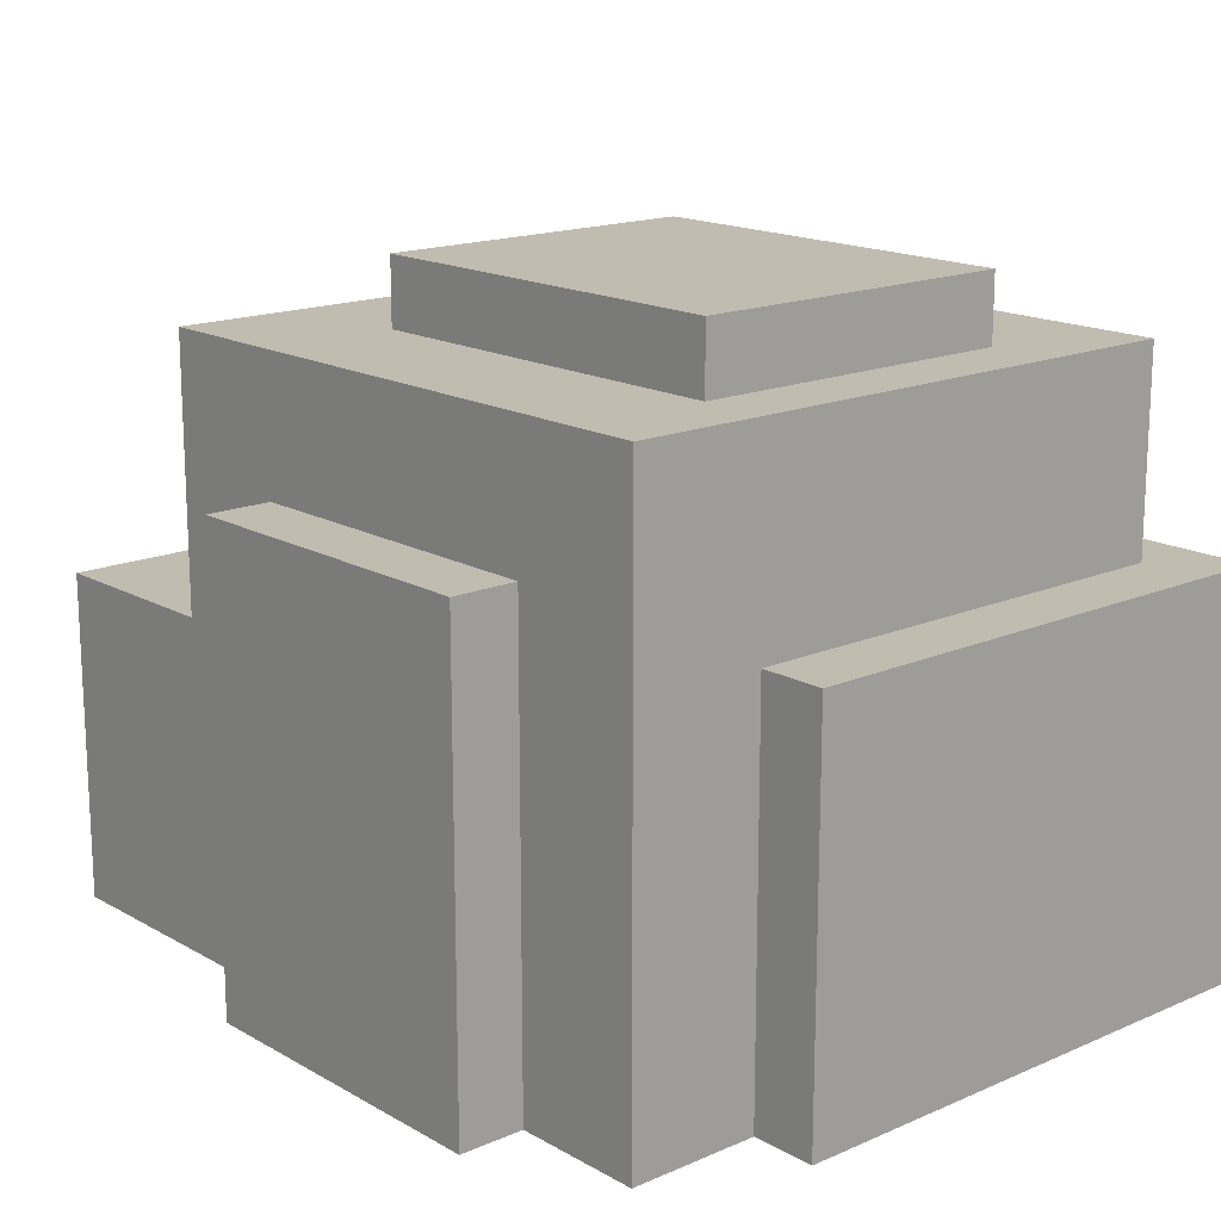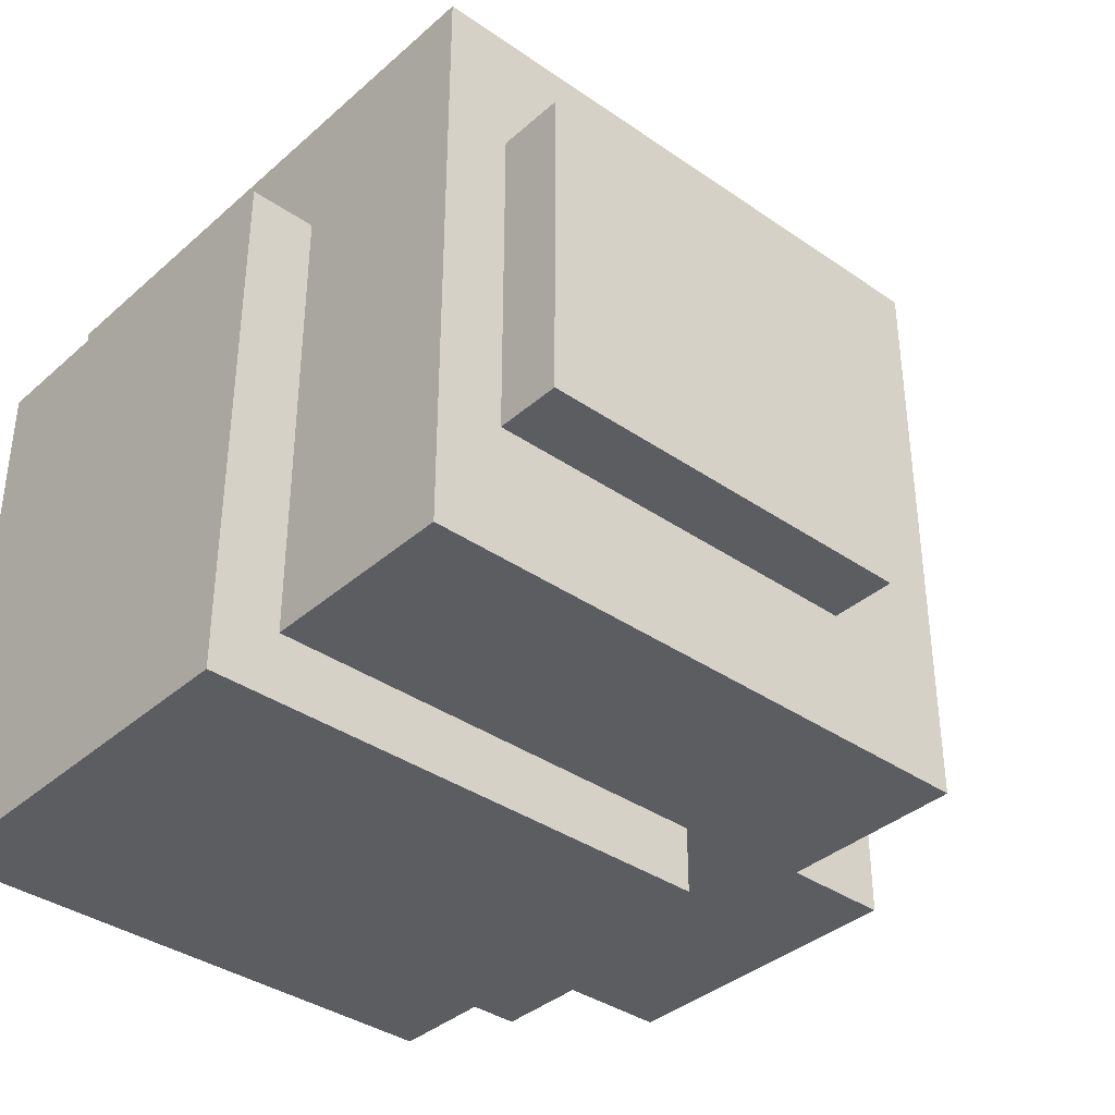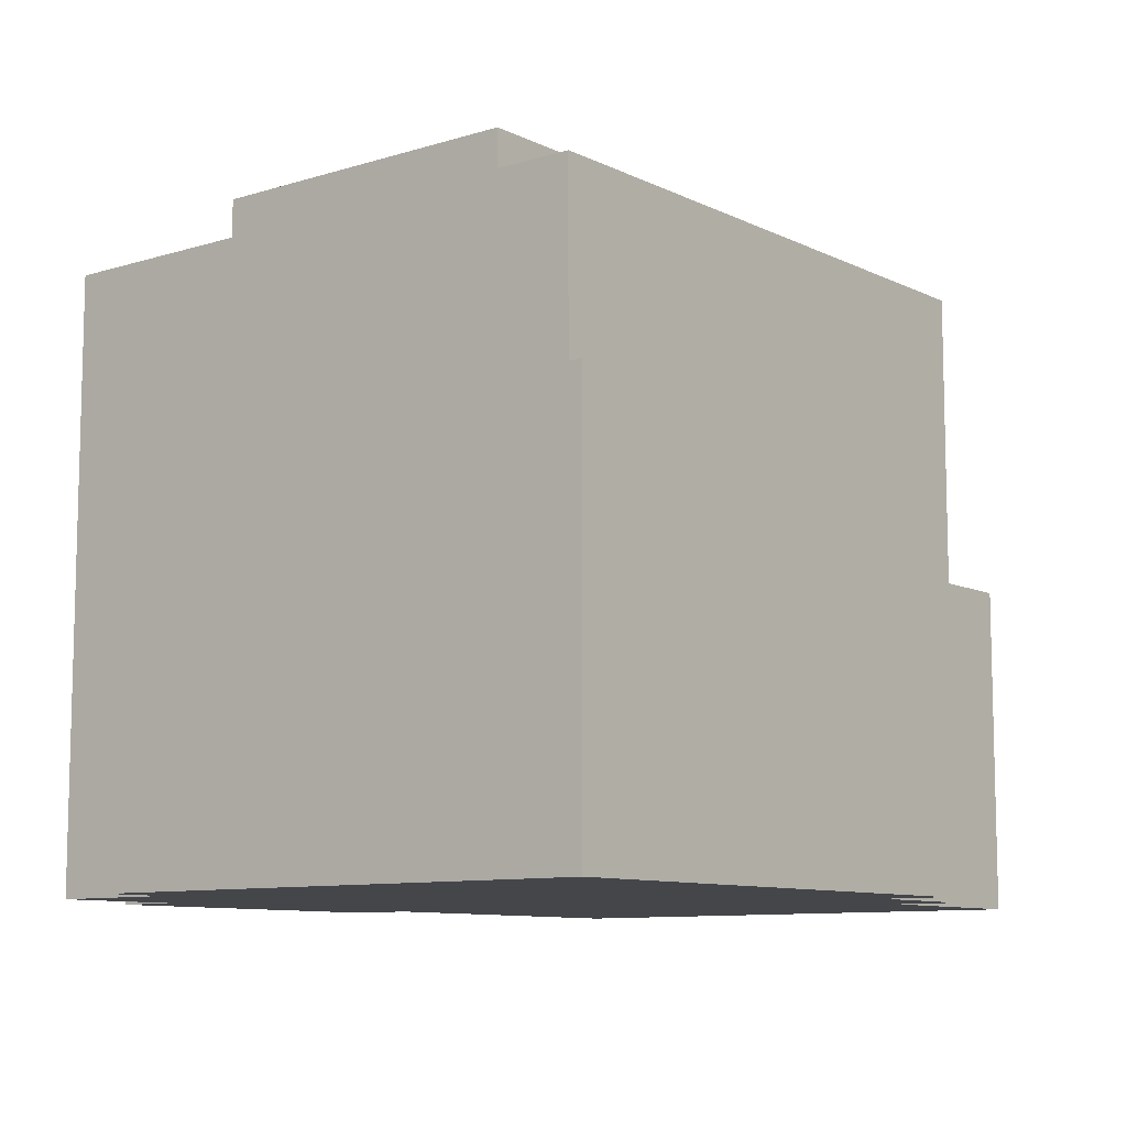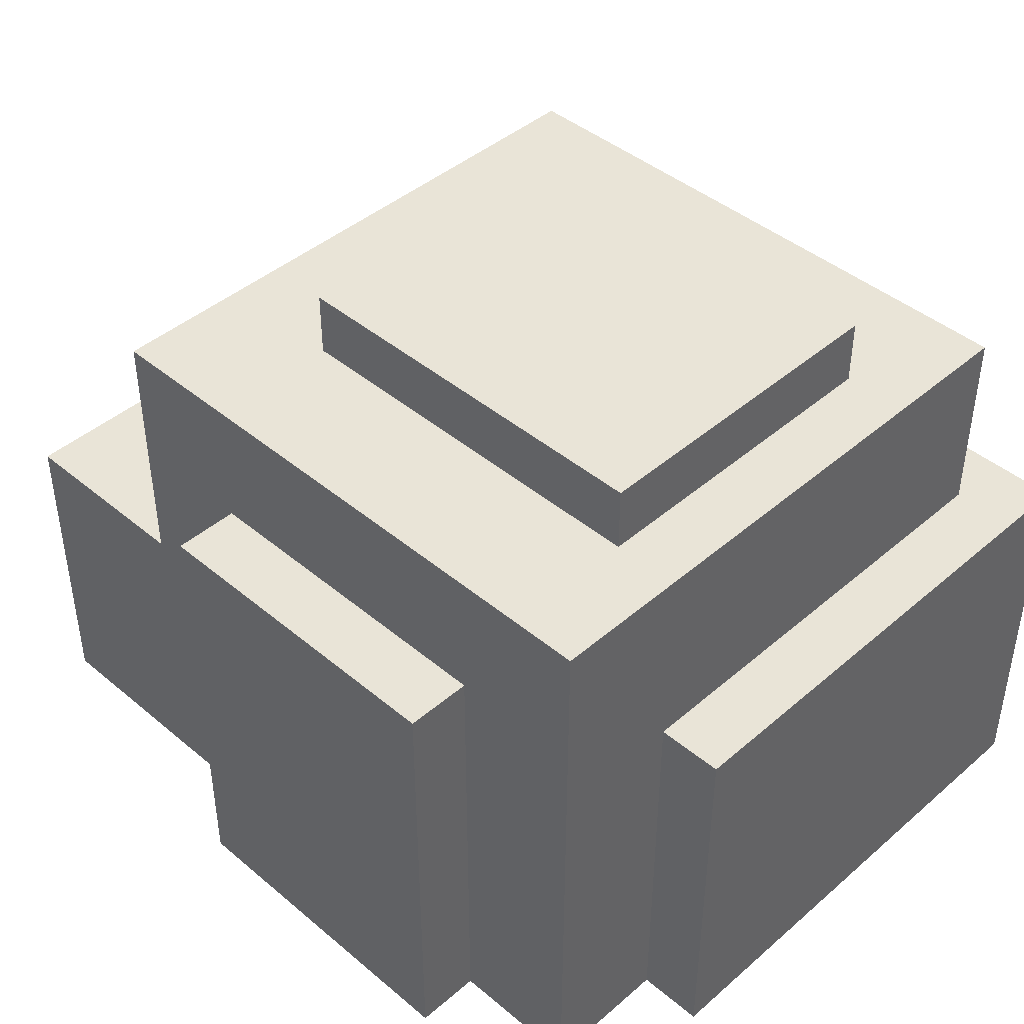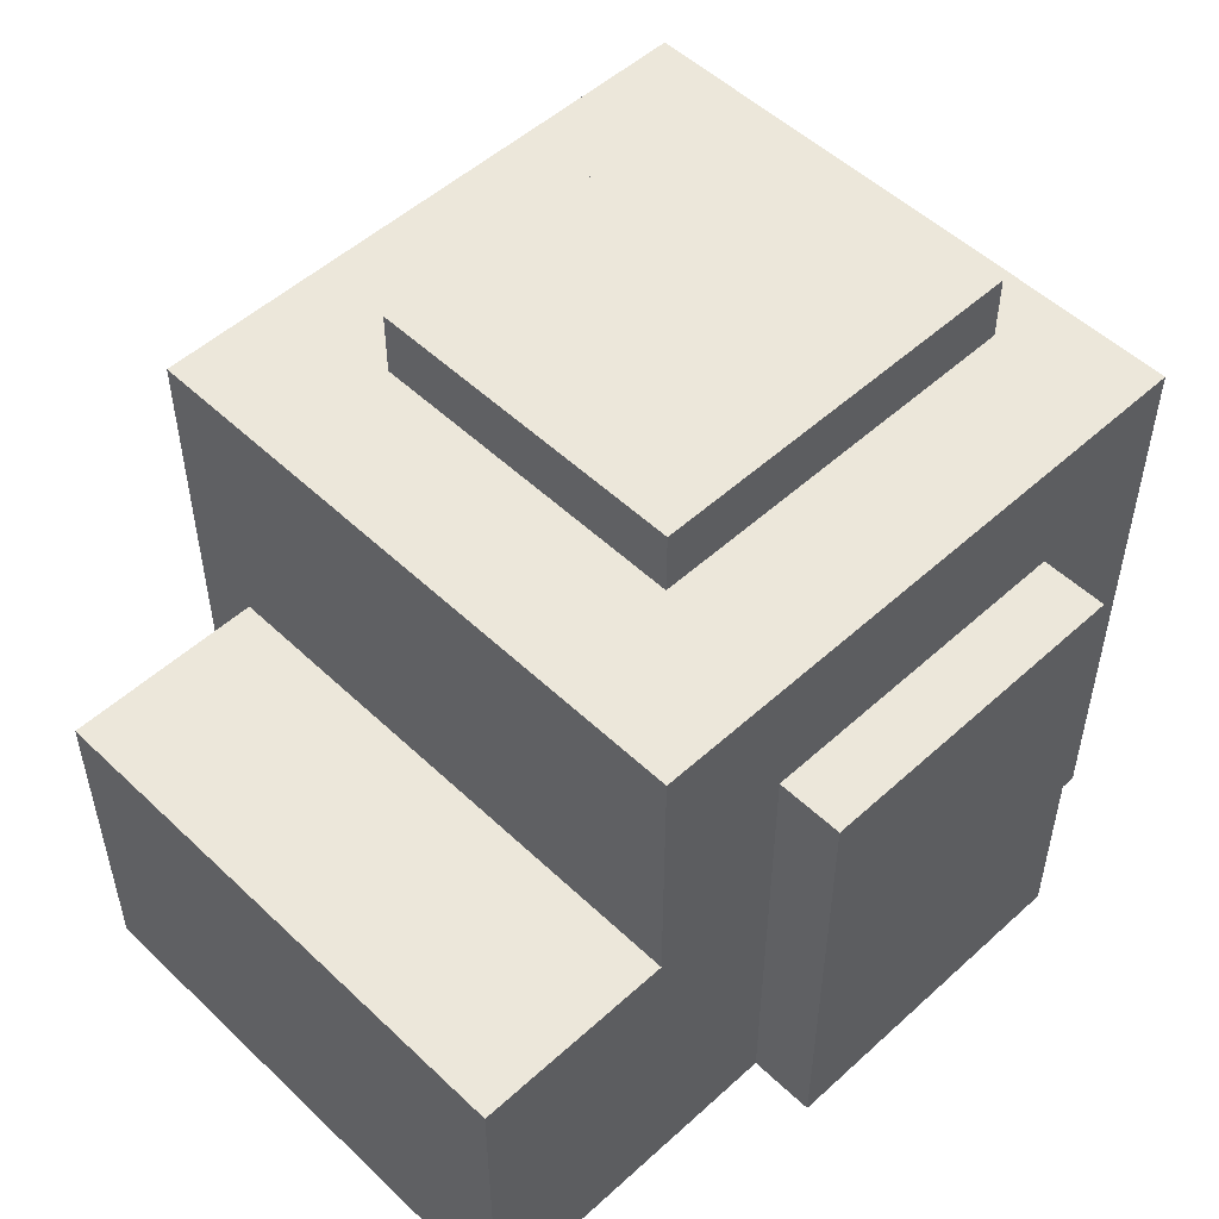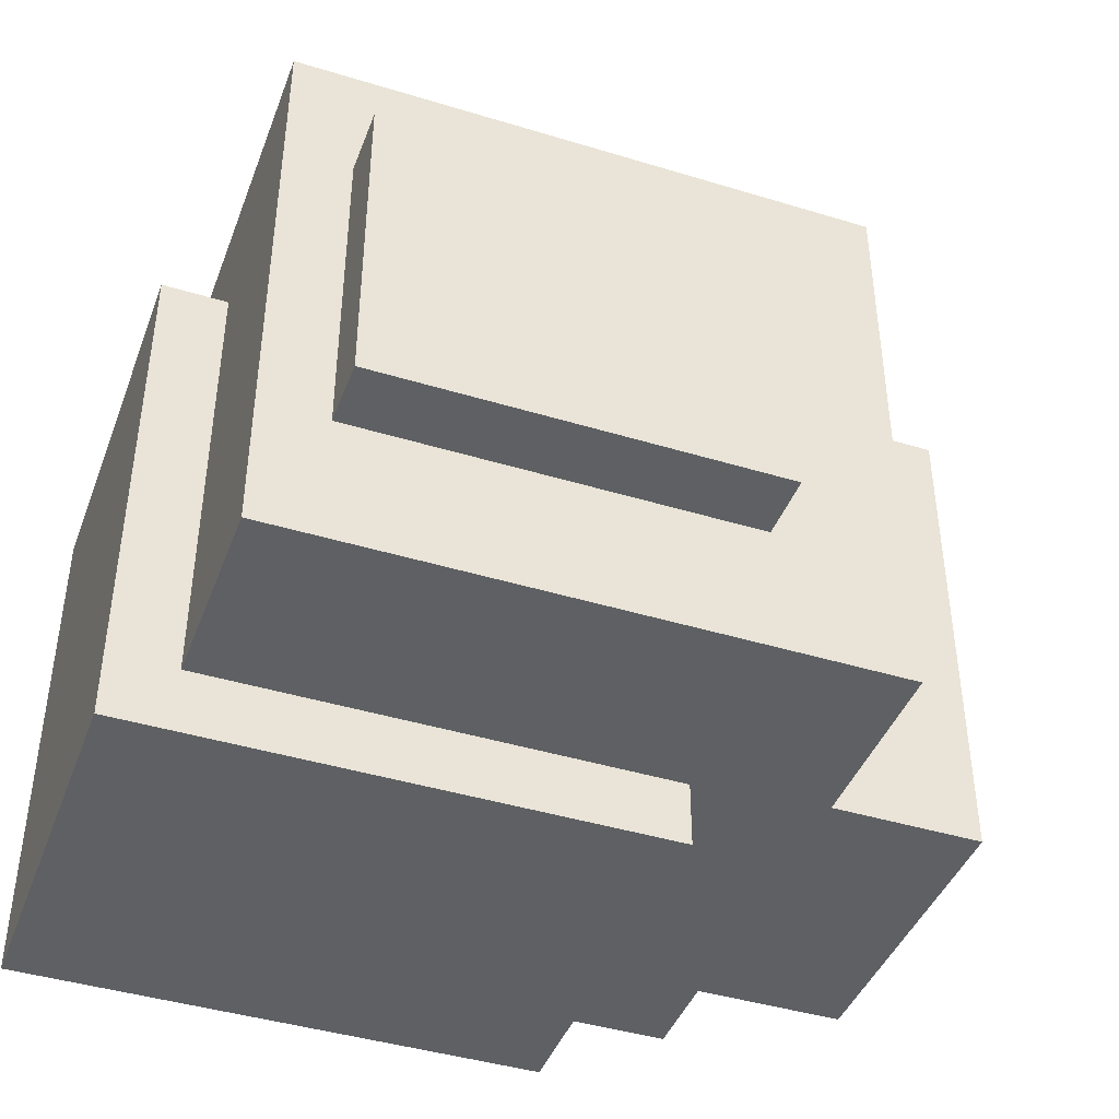
<metadata>
{"format":"obj","ext":"obj","renderer":"f3d","projection":"perspective","resolution":1024,"background":"white","views":[{"elev":16.4,"azim":48.7,"up":"+Y"},{"elev":-37.1,"azim":138.3,"up":"+Z"},{"elev":-9.5,"azim":128.8,"up":"+Y"},{"elev":43.3,"azim":44.6,"up":"+Y"},{"elev":52.0,"azim":-44.4,"up":"+Y"},{"elev":-42.6,"azim":160.0,"up":"+Z"}]}
</metadata>
<code>
o
v -0.65 -0.5 0.45
v -0.65 -0.5 -0.35
v -0.65 0 0.45
v -0.65 0 -0.35
v -0.35 -0.5 -0.35
v -0.35 -0.5 -0.45
v -0.35 0 0.45
v -0.35 0 -0.35
v -0.35 0.4 0.45
v -0.35 0.4 -0.45
v -0.15 -0.5 0.55
v -0.15 -0.5 0.45
v -0.15 -0.5 -0.45
v -0.15 -0.5 -0.55
v -0.15 0.1 -0.45
v -0.15 0.1 -0.55
v -0.15 0.2 0.55
v -0.15 0.2 0.45
v -0.15 0.4 0.25
v -0.15 0.4 -0.25
v -0.15 0.5 0.25
v -0.15 0.5 -0.25
v 0.35 -0.5 0.55
v 0.35 -0.5 0.45
v 0.35 0.2 0.55
v 0.35 0.2 0.45
v 0.45 0.4 0.25
v 0.45 0.4 -0.25
v 0.45 0.5 0.25
v 0.45 0.5 -0.25
v 0.55 -0.5 0.45
v 0.55 -0.5 0.25
v 0.55 0.1 0.25
v 0.55 0.1 -0.45
v 0.55 0.4 0.45
v 0.55 0.4 -0.45
v 0.65 -0.5 0.25
v 0.65 -0.5 -0.55
v 0.65 0.1 0.25
v 0.65 0.1 -0.55
v -0.15 -0.5 0.55
v -0.15 0.2 0.55
v 0.35 -0.5 0.55
v 0.35 0.2 0.55
v -0.65 -0.5 0.45
v -0.65 0 0.45
v -0.35 0 0.45
v -0.35 0.4 0.45
v -0.15 -0.5 0.45
v -0.15 0.2 0.45
v 0.35 -0.5 0.45
v 0.35 0.2 0.45
v 0.55 -0.5 0.45
v 0.55 0.4 0.45
v -0.15 0.4 0.25
v -0.15 0.5 0.25
v 0.45 0.4 0.25
v 0.45 0.5 0.25
v 0.55 -0.5 0.25
v 0.55 0.1 0.25
v 0.65 -0.5 0.25
v 0.65 0.1 0.25
v -0.15 0.4 -0.25
v -0.15 0.5 -0.25
v 0.45 0.4 -0.25
v 0.45 0.5 -0.25
v -0.65 -0.5 -0.35
v -0.65 0 -0.35
v -0.35 -0.5 -0.35
v -0.35 0 -0.35
v -0.35 -0.5 -0.45
v -0.35 0.4 -0.45
v -0.15 -0.5 -0.45
v -0.15 0.1 -0.45
v 0.55 0.1 -0.45
v 0.55 0.4 -0.45
v -0.15 -0.5 -0.55
v -0.15 0.1 -0.55
v 0.65 -0.5 -0.55
v 0.65 0.1 -0.55
v -0.15 -0.5 0.55
v 0.35 -0.5 0.55
v -0.65 -0.5 0.45
v -0.15 -0.5 0.45
v 0.35 -0.5 0.45
v 0.55 -0.5 0.45
v 0.55 -0.5 0.25
v 0.65 -0.5 0.25
v -0.65 -0.5 -0.35
v -0.35 -0.5 -0.35
v -0.35 -0.5 -0.45
v -0.15 -0.5 -0.45
v -0.15 -0.5 -0.55
v 0.65 -0.5 -0.55
v -0.65 0 0.45
v -0.35 0 0.45
v -0.65 0 -0.35
v -0.35 0 -0.35
v 0.55 0.1 0.25
v 0.65 0.1 0.25
v -0.15 0.1 -0.45
v 0.55 0.1 -0.45
v -0.15 0.1 -0.55
v 0.65 0.1 -0.55
v -0.15 0.2 0.55
v 0.35 0.2 0.55
v -0.15 0.2 0.45
v 0.35 0.2 0.45
v -0.35 0.4 0.45
v 0.55 0.4 0.45
v -0.15 0.4 0.25
v 0.45 0.4 0.25
v -0.15 0.4 -0.25
v 0.45 0.4 -0.25
v -0.35 0.4 -0.45
v 0.55 0.4 -0.45
v -0.15 0.5 0.25
v 0.45 0.5 0.25
v -0.15 0.5 -0.25
v 0.45 0.5 -0.25
f 3 2 1
f 4 2 3
f 8 6 5
f 9 8 7
f 10 6 8
f 10 8 9
f 15 14 13
f 16 14 15
f 17 12 11
f 18 12 17
f 21 20 19
f 22 20 21
f 23 24 25
f 25 24 26
f 27 28 29
f 29 28 30
f 31 32 33
f 31 33 35
f 33 34 35
f 35 34 36
f 37 38 39
f 39 38 40
f 43 42 41
f 44 42 43
f 47 46 45
f 49 47 45
f 49 48 47
f 50 48 49
f 52 48 50
f 53 52 51
f 54 48 52
f 54 52 53
f 57 56 55
f 58 56 57
f 61 60 59
f 62 60 61
f 63 64 65
f 65 64 66
f 67 68 69
f 69 68 70
f 71 72 73
f 73 72 74
f 74 72 75
f 75 72 76
f 77 78 79
f 79 78 80
f 84 82 81
f 85 82 84
f 87 84 83
f 87 86 85
f 87 85 84
f 89 87 83
f 89 88 87
f 90 88 89
f 91 88 90
f 92 88 91
f 93 88 92
f 94 88 93
f 95 96 97
f 97 96 98
f 99 100 102
f 101 102 103
f 102 100 104
f 103 102 104
f 105 106 107
f 107 106 108
f 109 110 111
f 111 110 112
f 109 111 113
f 112 110 114
f 109 113 115
f 113 114 115
f 114 110 116
f 115 114 116
f 117 118 119
f 119 118 120

</code>
